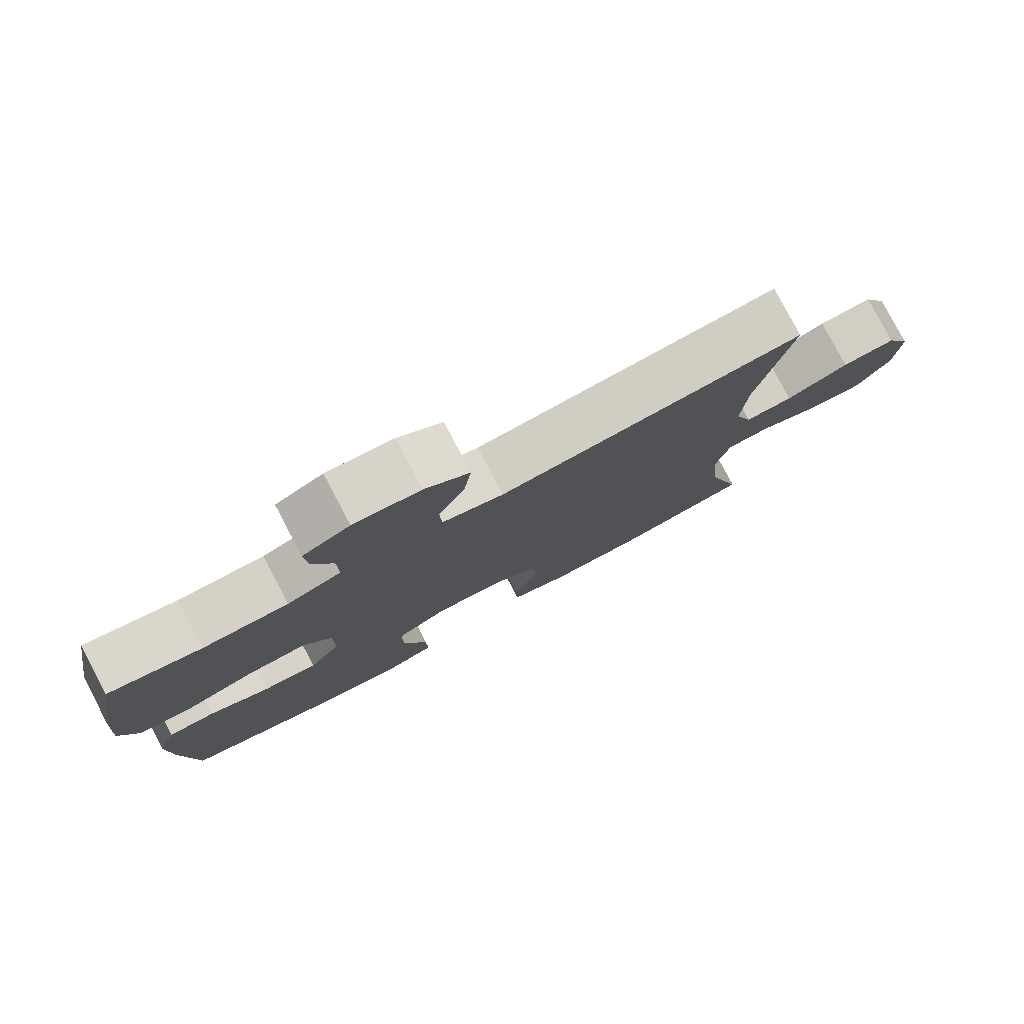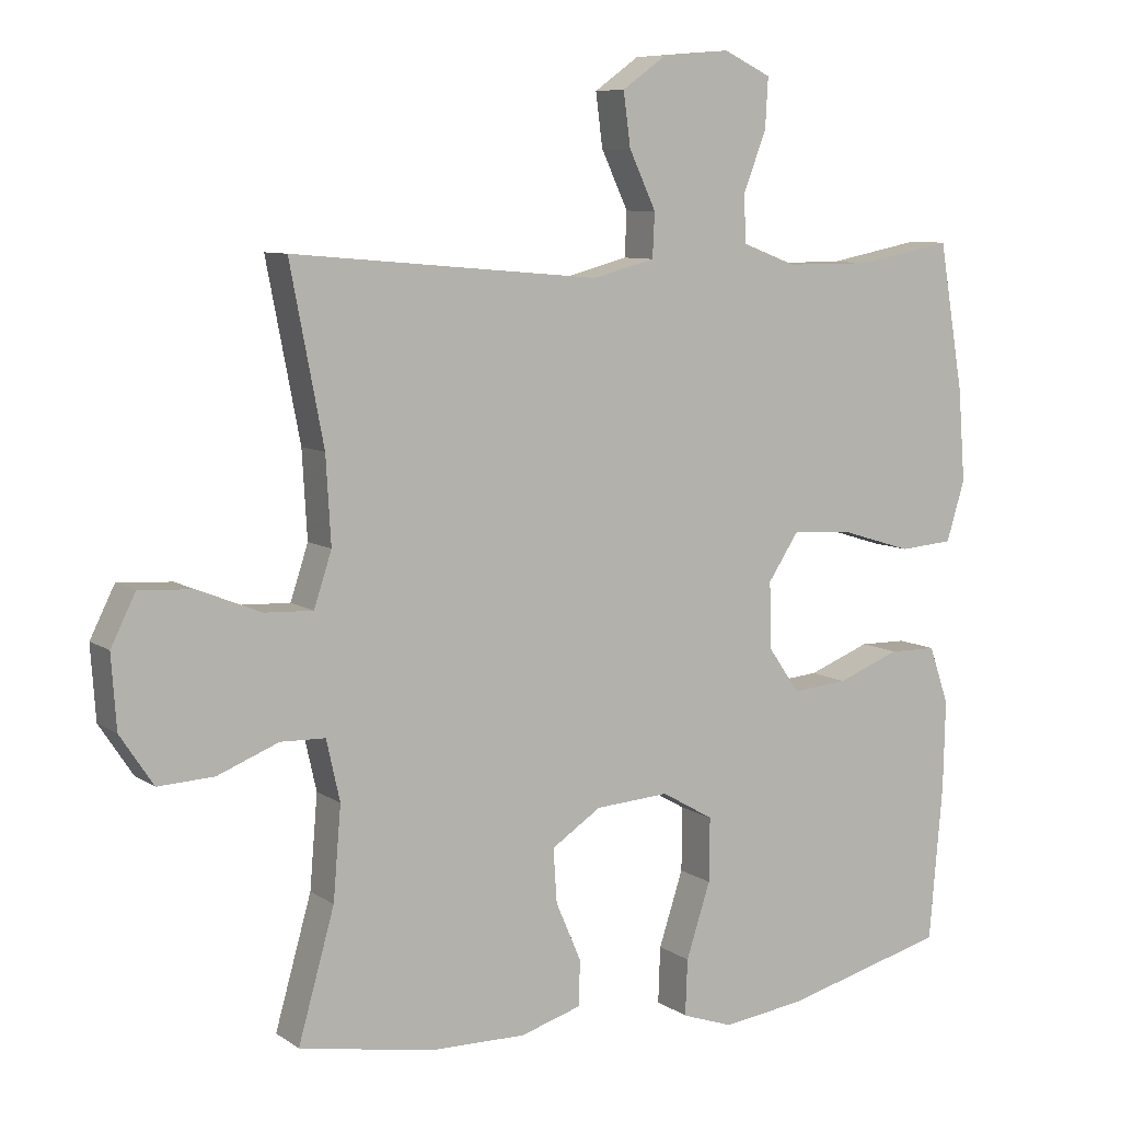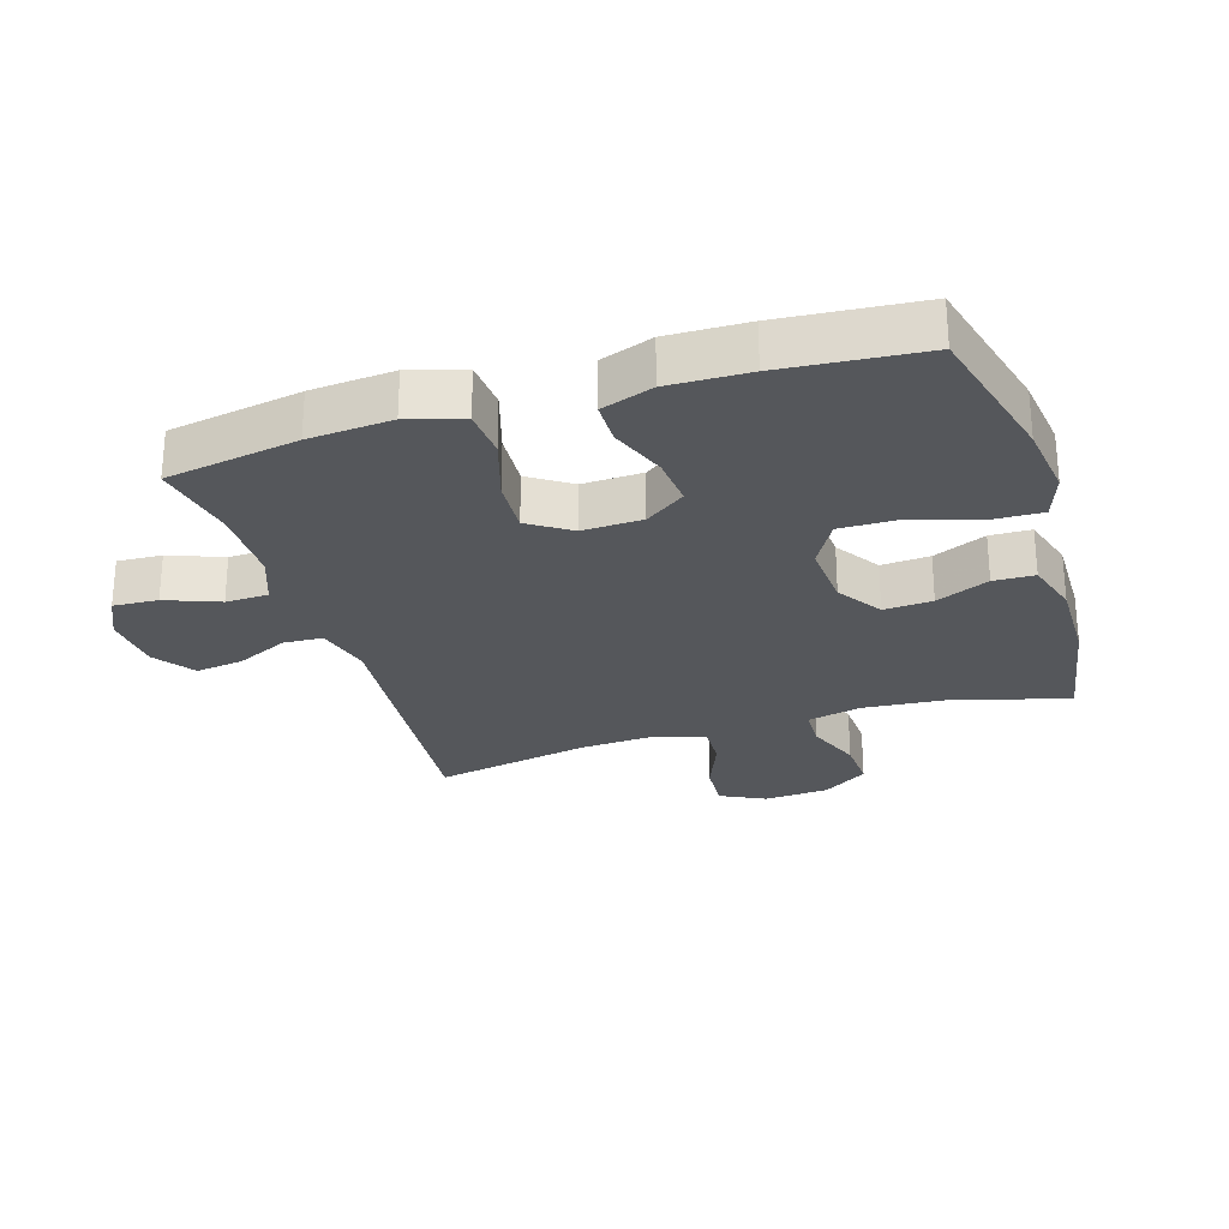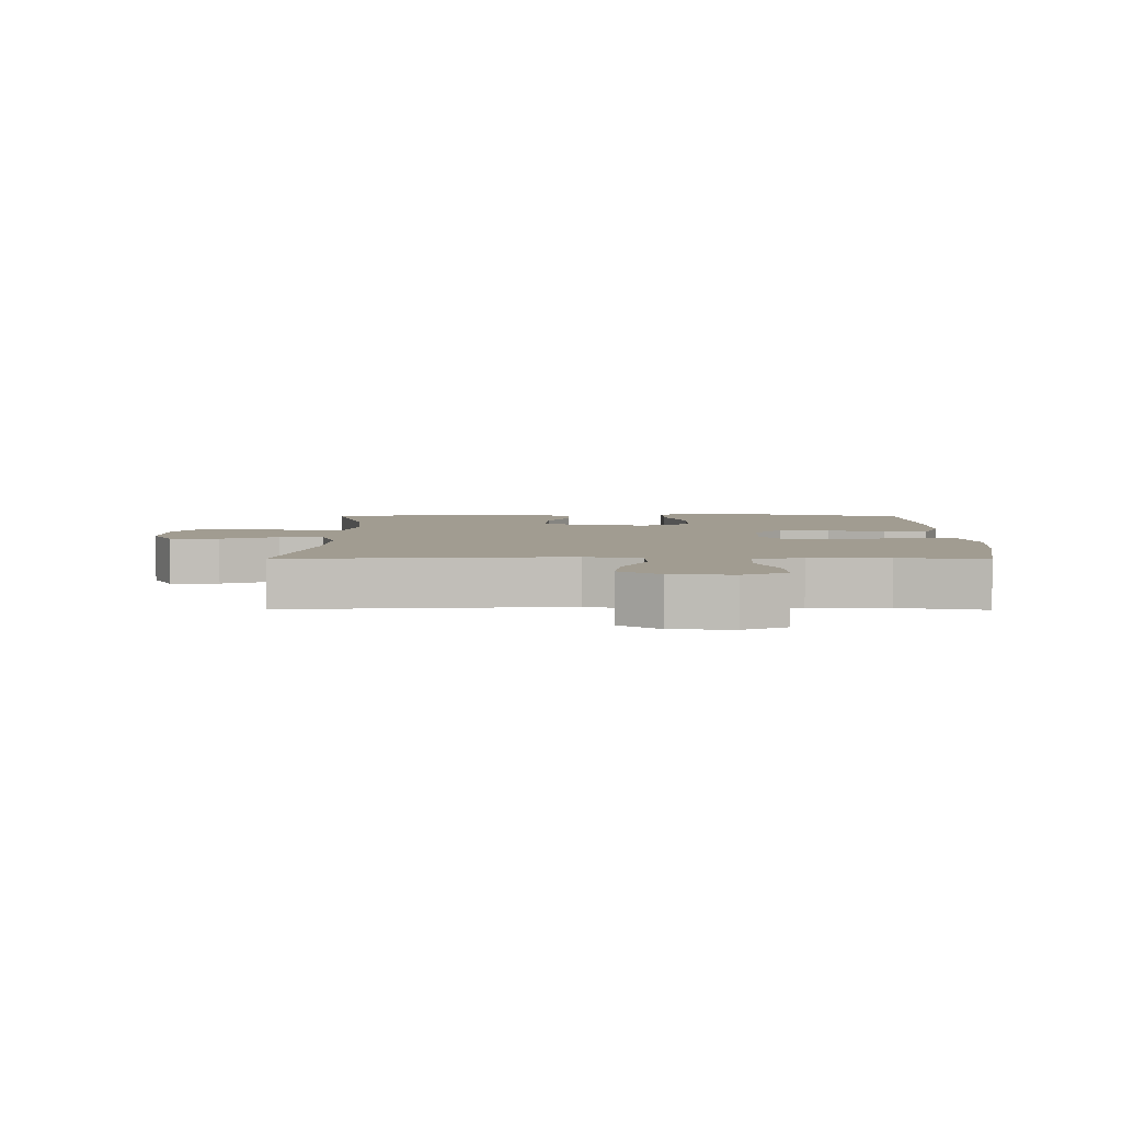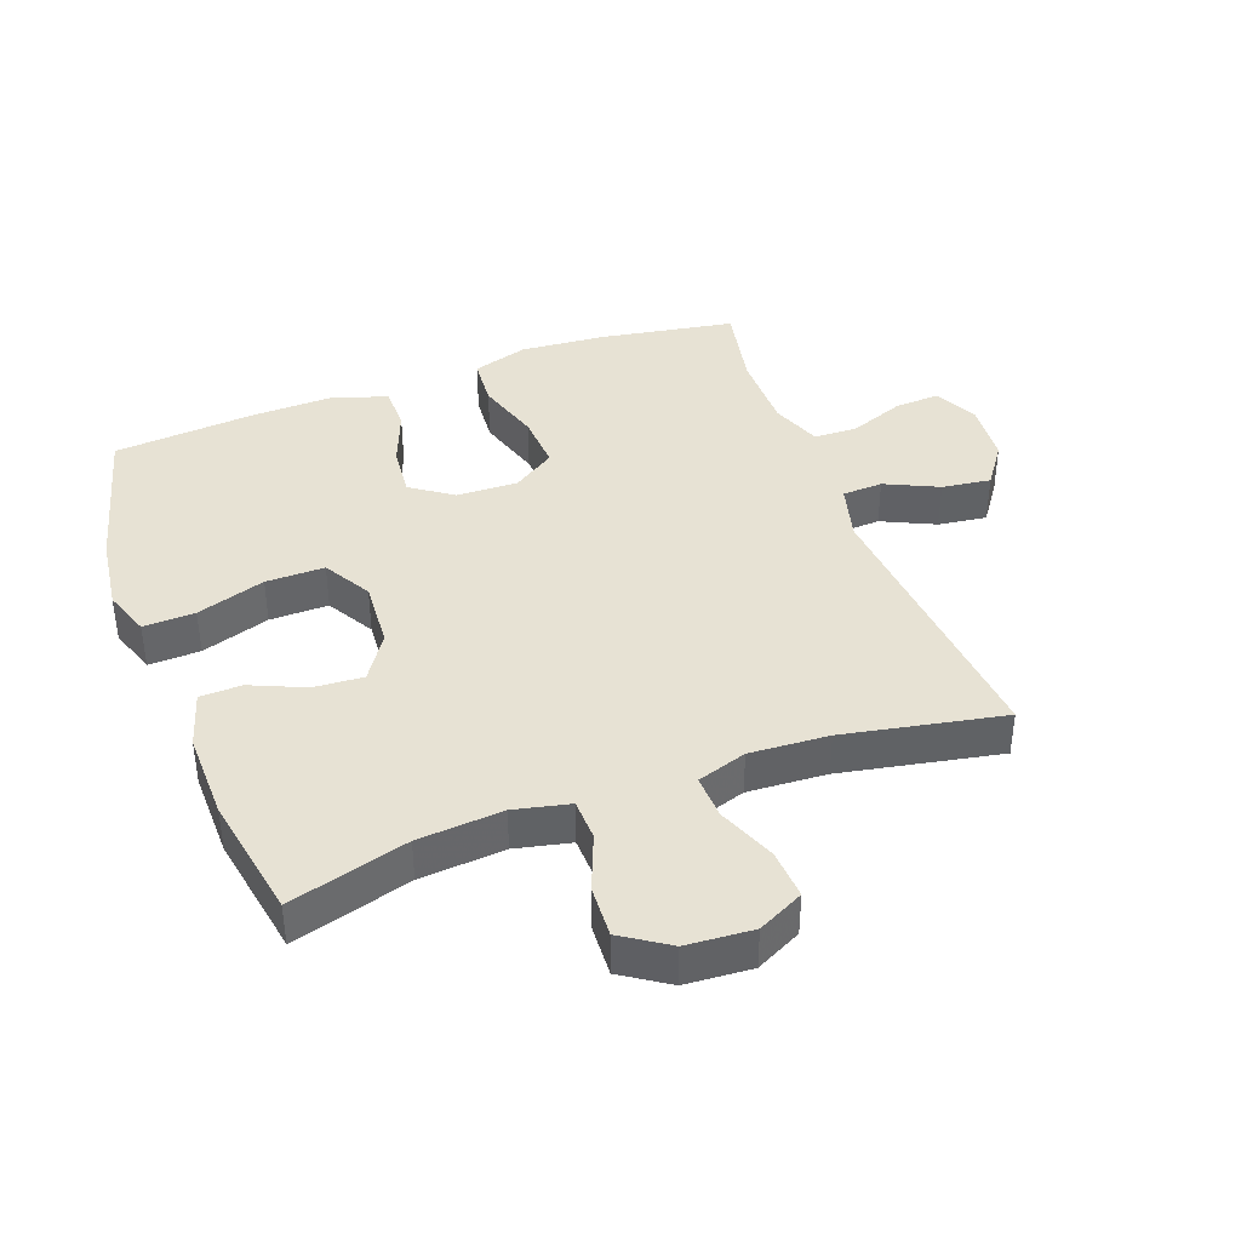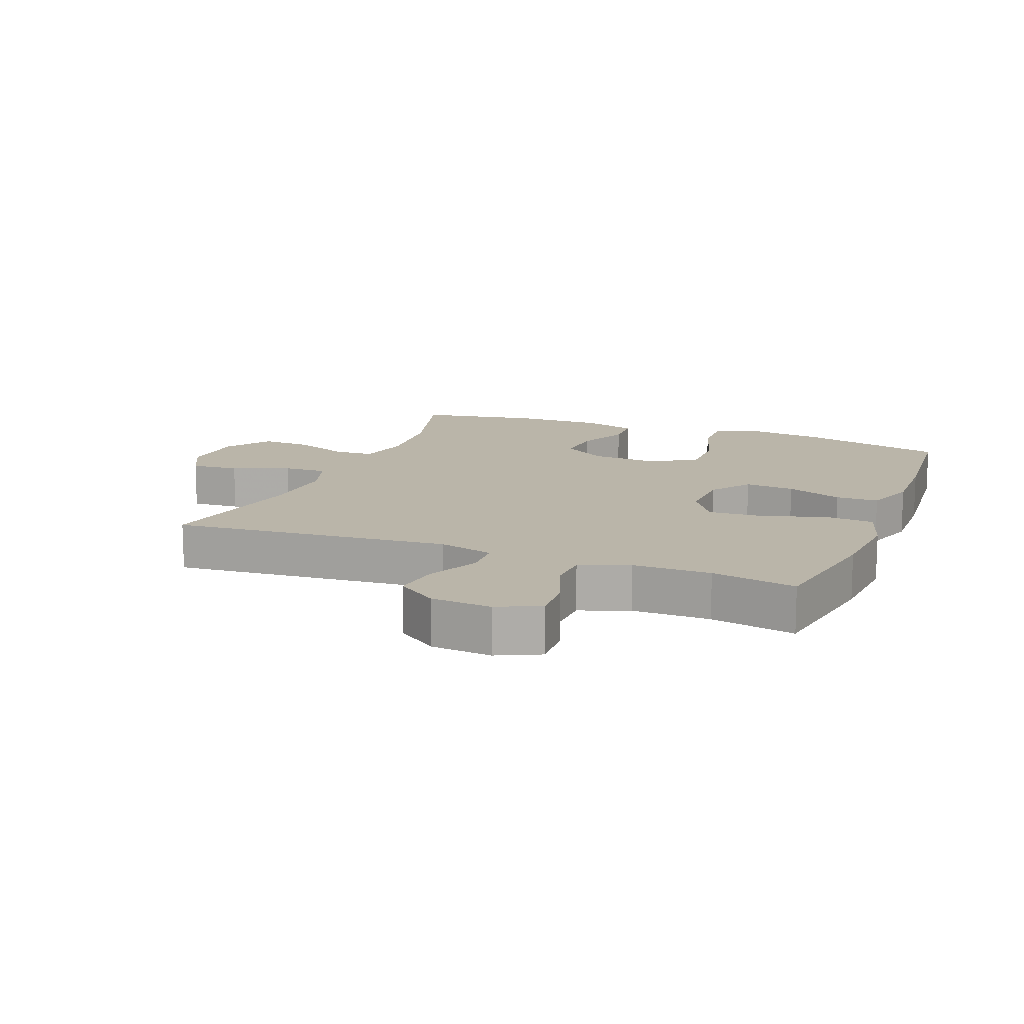
<metadata>
{"format":"obj","ext":"obj","renderer":"f3d","projection":"perspective","resolution":1024,"background":"white","views":[{"elev":79.5,"azim":152.2,"up":"+Z"},{"elev":8.2,"azim":-30.1,"up":"+Z"},{"elev":-26.8,"azim":107.4,"up":"+Y"},{"elev":4.5,"azim":0.5,"up":"+Y"},{"elev":40.0,"azim":-110.3,"up":"+Y"},{"elev":13.5,"azim":21.5,"up":"+Y"}]}
</metadata>
<code>
v -0.5 0.07 -0.5
v -0.449 0.07 -0.319
v -0.438 0.07 -0.189
v -0.457 0.07 -0.104
v -0.52 0.07 -0.102
v -0.606 0.07 -0.136
v -0.685 0.07 -0.14
v -0.732 0.07 -0.069
v -0.739 0.07 0.033
v -0.704 0.07 0.103
v -0.628 0.07 0.098
v -0.539 0.07 0.062
v -0.471 0.07 0.059
v -0.446 0.07 0.135
v -0.453 0.07 0.256
v -0.5 0.07 0.5
v -0.065 0.07 0.462
v 0.022 0.07 0.485
v 0.025 0.07 0.547
v -0.013 0.07 0.628
v -0.023 0.07 0.703
v 0.04 0.07 0.748
v 0.135 0.07 0.756
v 0.202 0.07 0.724
v 0.198 0.07 0.654
v 0.166 0.07 0.57
v 0.168 0.07 0.503
v 0.245 0.07 0.474
v 0.367 0.07 0.474
v 0.5 0.07 0.5
v 0.535 0.07 0.293
v 0.545 0.07 0.163
v 0.519 0.07 0.078
v 0.443 0.07 0.072
v 0.343 0.07 0.103
v 0.257 0.07 0.108
v 0.214 0.07 0.043
v 0.217 0.07 -0.051
v 0.261 0.07 -0.114
v 0.339 0.07 -0.107
v 0.427 0.07 -0.073
v 0.494 0.07 -0.074
v 0.522 0.07 -0.155
v 0.519 0.07 -0.28
v 0.5 0.07 -0.5
v 0.269 0.07 -0.56
v 0.153 0.07 -0.575
v 0.081 0.07 -0.55
v 0.084 0.07 -0.471
v 0.118 0.07 -0.366
v 0.119 0.07 -0.276
v 0.046 0.07 -0.234
v -0.058 0.07 -0.241
v -0.128 0.07 -0.287
v -0.123 0.07 -0.363
v -0.087 0.07 -0.446
v -0.089 0.07 -0.51
v -0.175 0.07 -0.536
v -0.31 0.07 -0.534
v -0.5 0 -0.5
v -0.449 0 -0.319
v -0.438 0 -0.189
v -0.457 0 -0.104
v -0.52 0 -0.102
v -0.606 0 -0.136
v -0.685 0 -0.14
v -0.732 0 -0.069
v -0.739 0 0.033
v -0.704 0 0.103
v -0.628 0 0.098
v -0.539 0 0.062
v -0.471 0 0.059
v -0.446 0 0.135
v -0.453 0 0.256
v -0.5 0 0.5
v -0.065 0 0.462
v 0.022 0 0.485
v 0.025 0 0.547
v -0.013 0 0.628
v -0.023 0 0.703
v 0.04 0 0.748
v 0.135 0 0.756
v 0.202 0 0.724
v 0.198 0 0.654
v 0.166 0 0.57
v 0.168 0 0.503
v 0.245 0 0.474
v 0.367 0 0.474
v 0.5 0 0.5
v 0.535 0 0.293
v 0.545 0 0.163
v 0.519 0 0.078
v 0.443 0 0.072
v 0.343 0 0.103
v 0.257 0 0.108
v 0.214 0 0.043
v 0.217 0 -0.051
v 0.261 0 -0.114
v 0.339 0 -0.107
v 0.427 0 -0.073
v 0.494 0 -0.074
v 0.522 0 -0.155
v 0.519 0 -0.28
v 0.5 0 -0.5
v 0.269 0 -0.56
v 0.153 0 -0.575
v 0.081 0 -0.55
v 0.084 0 -0.471
v 0.118 0 -0.366
v 0.119 0 -0.276
v 0.046 0 -0.234
v -0.058 0 -0.241
v -0.128 0 -0.287
v -0.123 0 -0.363
v -0.087 0 -0.446
v -0.089 0 -0.51
v -0.175 0 -0.536
v -0.31 0 -0.534
f 58 59 1 2
f 55 56 57 58
f 54 55 58 2
f 53 54 2 3
f 52 53 3 4
f 47 48 49 50
f 47 50 51
f 46 47 51
f 45 46 51
f 44 45 51
f 43 44 51 52
f 40 41 42 43
f 39 40 43 52
f 32 33 34 35
f 32 35 36
f 29 30 31 32
f 28 29 32 36
f 27 28 36 37
f 23 24 25 26
f 23 26 27
f 19 20 21 22
f 18 19 22 23
f 15 16 17
f 14 15 17 18
f 13 14 18
f 9 10 11 12
f 9 12 13
f 8 9 13
f 5 6 7 8
f 4 5 8 13
f 38 39 52 4
f 18 23 27 37
f 18 37 38
f 4 13 18 38
f 61 60 118 117
f 117 116 115 114
f 61 117 114 113
f 62 61 113 112
f 63 62 112 111
f 109 108 107 106
f 110 109 106
f 110 106 105
f 110 105 104
f 110 104 103
f 111 110 103 102
f 102 101 100 99
f 111 102 99 98
f 94 93 92 91
f 95 94 91
f 91 90 89 88
f 95 91 88 87
f 96 95 87 86
f 85 84 83 82
f 86 85 82
f 81 80 79 78
f 82 81 78 77
f 76 75 74
f 77 76 74 73
f 77 73 72
f 71 70 69 68
f 72 71 68
f 72 68 67
f 67 66 65 64
f 72 67 64 63
f 63 111 98 97
f 96 86 82 77
f 97 96 77
f 97 77 72 63
f 1 60 61 2
f 2 61 62 3
f 3 62 63 4
f 4 63 64 5
f 5 64 65 6
f 6 65 66 7
f 7 66 67 8
f 8 67 68 9
f 9 68 69 10
f 10 69 70 11
f 11 70 71 12
f 12 71 72 13
f 13 72 73 14
f 14 73 74 15
f 15 74 75 16
f 16 75 76 17
f 17 76 77 18
f 18 77 78 19
f 19 78 79 20
f 20 79 80 21
f 21 80 81 22
f 22 81 82 23
f 23 82 83 24
f 24 83 84 25
f 25 84 85 26
f 26 85 86 27
f 27 86 87 28
f 28 87 88 29
f 29 88 89 30
f 30 89 90 31
f 31 90 91 32
f 32 91 92 33
f 33 92 93 34
f 34 93 94 35
f 35 94 95 36
f 36 95 96 37
f 37 96 97 38
f 38 97 98 39
f 39 98 99 40
f 40 99 100 41
f 41 100 101 42
f 42 101 102 43
f 43 102 103 44
f 44 103 104 45
f 45 104 105 46
f 46 105 106 47
f 47 106 107 48
f 48 107 108 49
f 49 108 109 50
f 50 109 110 51
f 51 110 111 52
f 52 111 112 53
f 53 112 113 54
f 54 113 114 55
f 55 114 115 56
f 56 115 116 57
f 57 116 117 58
f 58 117 118 59
f 59 118 60 1

</code>
